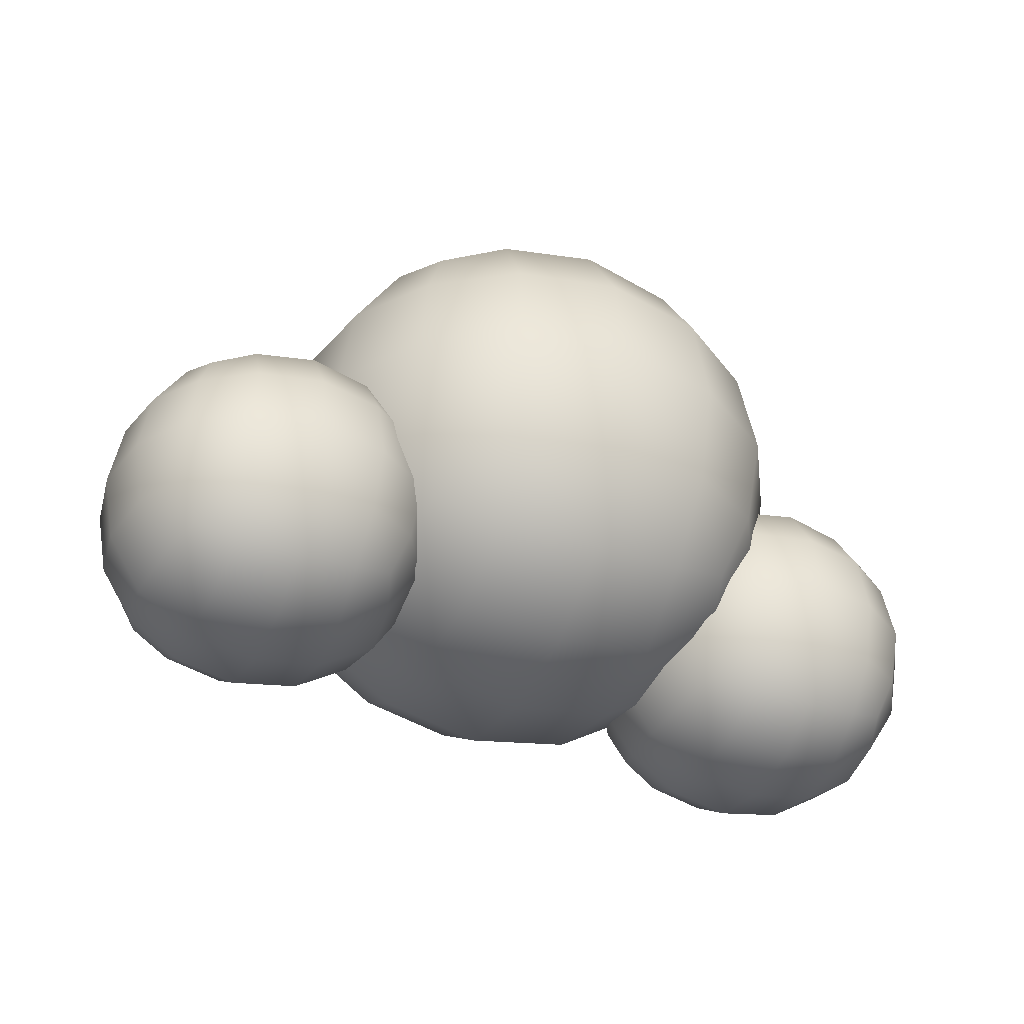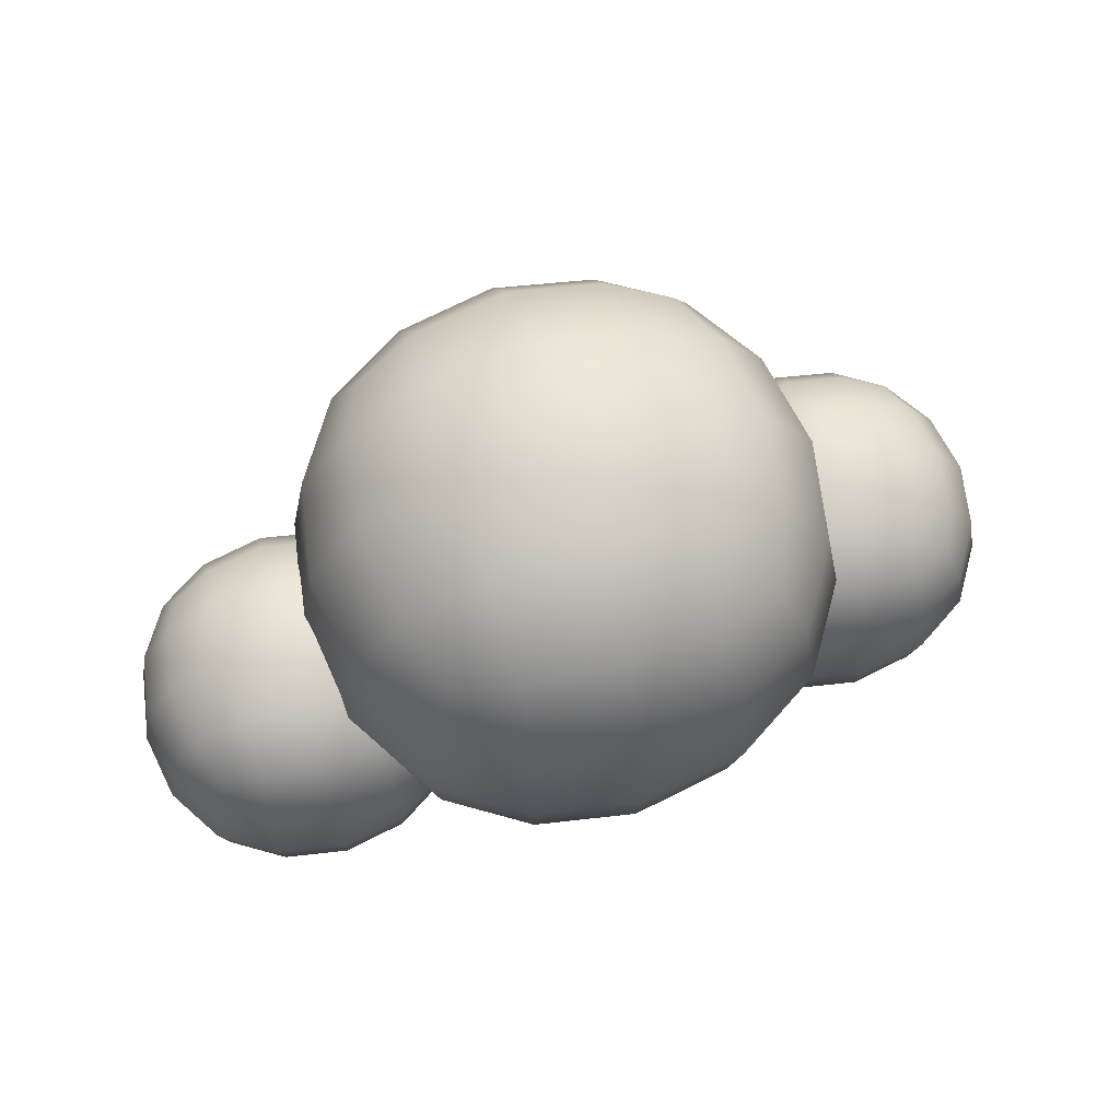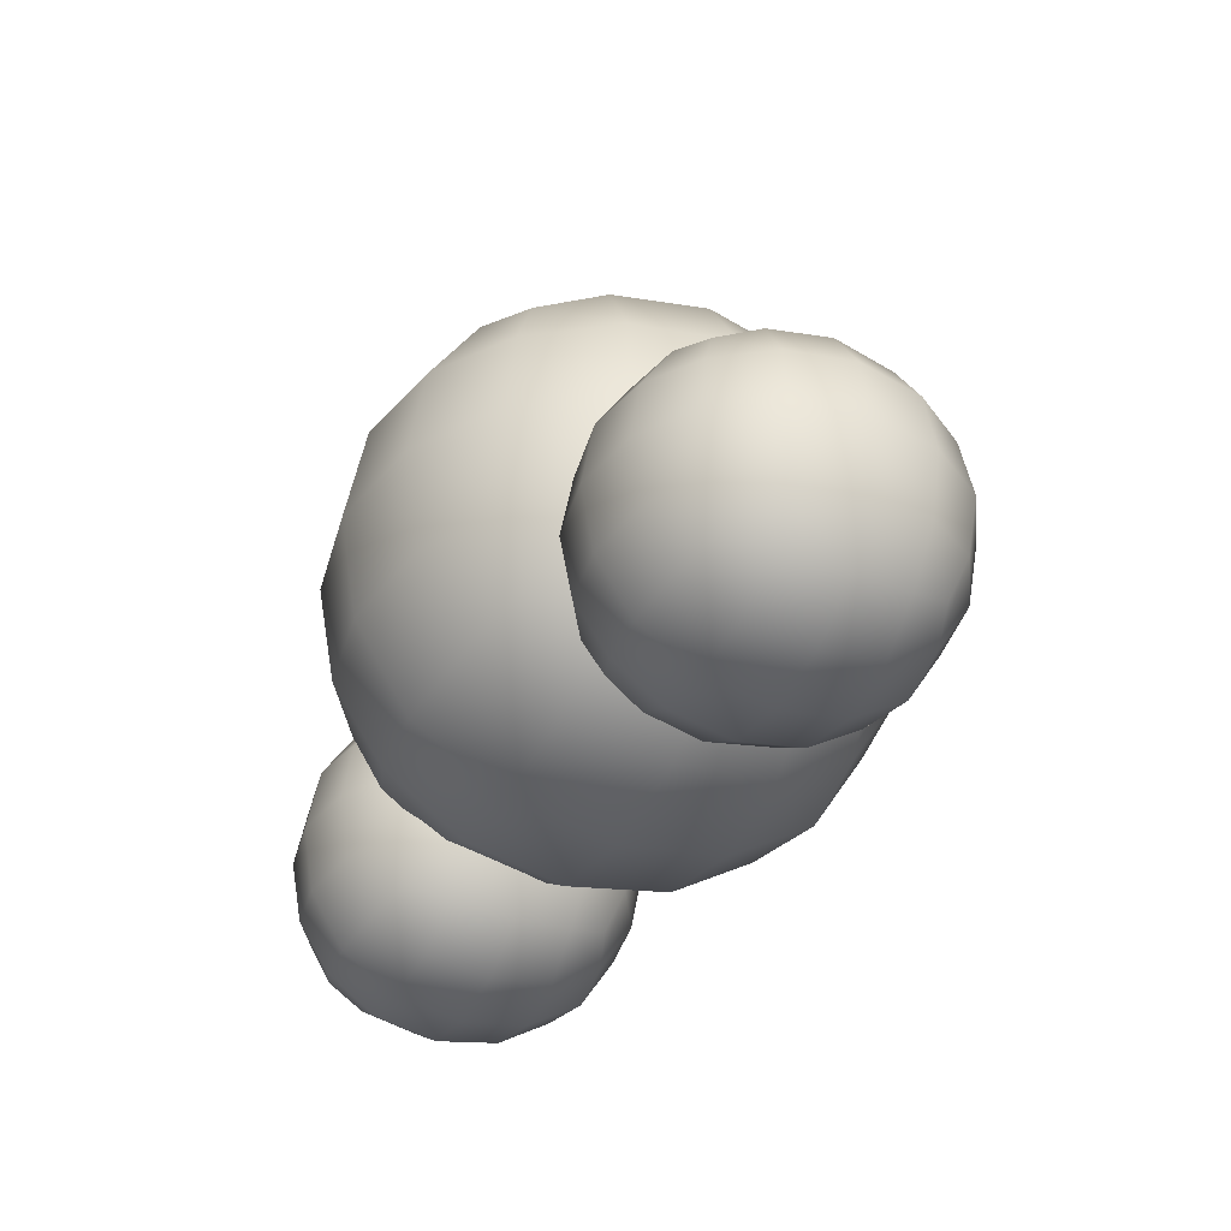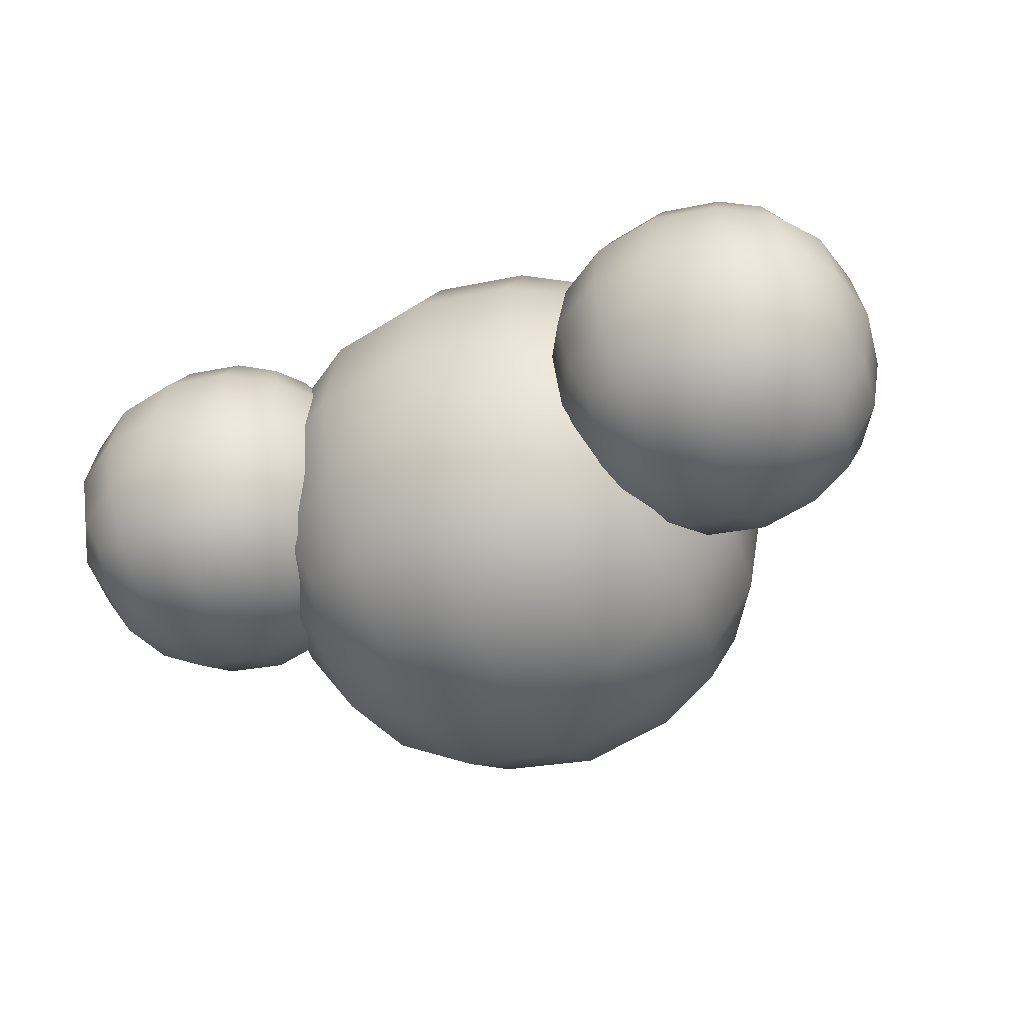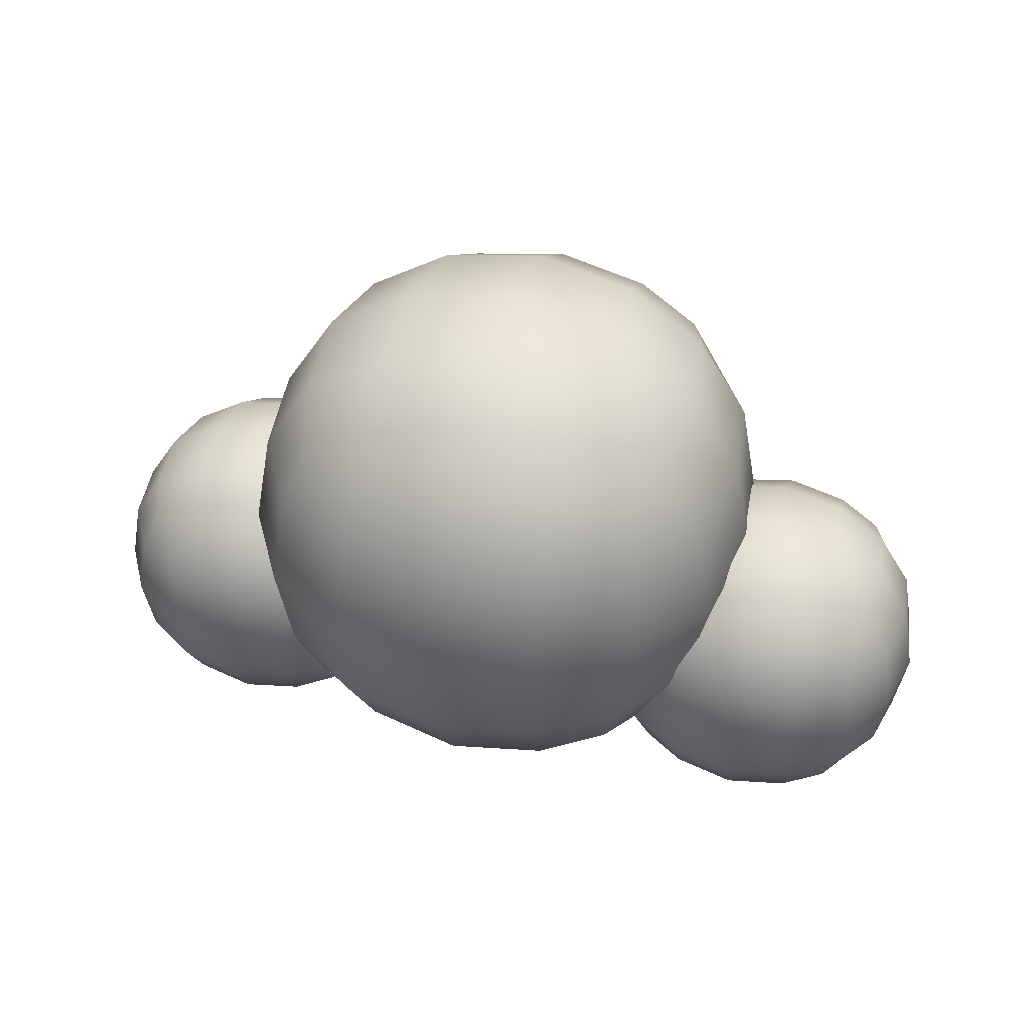
<metadata>
{"format":"obj","ext":"obj","renderer":"f3d","projection":"perspective","resolution":1024,"background":"white","views":[{"elev":-37.2,"azim":155.4,"up":"+Y"},{"elev":68.0,"azim":163.3,"up":"+Y"},{"elev":-37.5,"azim":-115.4,"up":"+Y"},{"elev":-45.6,"azim":25.3,"up":"+Z"},{"elev":41.4,"azim":17.8,"up":"+Y"}]}
</metadata>
<code>
o cloud1
v -0.5367 9.838 3.263
v -0.5367 11.03 3.263
v -0.5367 9.838 2.07
v -0.5367 11.03 2.07
v 0.6556 9.838 3.263
v 0.6556 11.03 3.263
v 0.6556 9.838 2.07
v 0.6556 11.03 2.07
v -1.35 9.548 3.04
v -1.35 10.28 3.04
v -1.35 9.548 2.303
v -1.35 10.28 2.303
v -0.6128 9.548 3.04
v -0.6128 10.28 3.04
v -0.6128 9.548 2.303
v -0.6128 10.28 2.303
v 0.7641 9.56 2.952
v 0.7641 10.3 2.952
v 0.7641 9.56 2.214
v 0.7641 10.3 2.214
v 1.501 9.56 2.952
v 1.501 10.3 2.952
v 1.501 9.56 2.214
v 1.501 10.3 2.214
v -0.6237 9.751 2.313
v -0.6674 9.707 2.666
v -0.6237 9.751 3.02
v -0.6237 10.08 3.349
v -0.6674 10.43 3.393
v -0.6237 10.79 3.349
v -0.6237 11.12 3.02
v -0.6674 11.16 2.666
v -0.6237 11.12 2.313
v -0.6237 10.79 1.983
v -0.6674 10.43 1.94
v -0.6237 10.08 1.983
v 0.4131 9.751 1.983
v 0.05944 9.707 1.94
v -0.2943 9.751 1.983
v -0.2943 11.12 1.983
v 0.05944 11.16 1.94
v 0.4131 11.12 1.983
v 0.7426 10.79 1.983
v 0.7863 10.43 1.94
v 0.7426 10.08 1.983
v 0.7426 9.751 3.02
v 0.7863 9.707 2.666
v 0.7426 9.751 2.313
v 0.7426 11.12 2.313
v 0.7863 11.16 2.666
v 0.7426 11.12 3.02
v 0.7426 10.79 3.349
v 0.7863 10.43 3.393
v 0.7426 10.08 3.349
v -0.2943 9.751 3.349
v 0.05944 9.707 3.393
v 0.4131 9.751 3.349
v 0.4131 11.12 3.349
v 0.05944 11.16 3.393
v -0.2943 11.12 3.349
v -1.404 9.494 2.453
v -1.431 9.467 2.672
v -1.404 9.494 2.89
v -1.404 9.698 3.094
v -1.431 9.916 3.121
v -1.404 10.14 3.094
v -1.404 10.34 2.89
v -1.431 10.37 2.672
v -1.404 10.34 2.453
v -1.404 10.14 2.249
v -1.431 9.916 2.222
v -1.404 9.698 2.249
v -0.7628 9.494 2.249
v -0.9815 9.467 2.222
v -1.2 9.494 2.249
v -1.2 10.34 2.249
v -0.9815 10.37 2.222
v -0.7628 10.34 2.249
v -0.5591 10.14 2.249
v -0.5321 9.916 2.222
v -0.5591 9.698 2.249
v -0.5591 9.494 2.89
v -0.5321 9.467 2.672
v -0.5591 9.494 2.453
v -0.5591 10.34 2.453
v -0.5321 10.37 2.672
v -0.5591 10.34 2.89
v -0.5591 10.14 3.094
v -0.5321 9.916 3.121
v -0.5591 9.698 3.094
v -1.2 9.494 3.094
v -0.9815 9.467 3.121
v -0.7628 9.494 3.094
v -0.7628 10.34 3.094
v -0.9815 10.37 3.121
v -1.2 10.34 3.094
v 0.7104 9.506 2.364
v 0.6833 9.479 2.583
v 0.7104 9.506 2.802
v 0.7104 9.71 3.005
v 0.6833 9.929 3.032
v 0.7104 10.15 3.005
v 0.7104 10.35 2.802
v 0.6833 10.38 2.583
v 0.7104 10.35 2.364
v 0.7104 10.15 2.16
v 0.6833 9.929 2.133
v 0.7104 9.71 2.16
v 1.351 9.506 2.16
v 1.133 9.479 2.133
v 0.914 9.506 2.16
v 0.914 10.35 2.16
v 1.133 10.38 2.133
v 1.351 10.35 2.16
v 1.555 10.15 2.16
v 1.582 9.929 2.133
v 1.555 9.71 2.16
v 1.555 9.506 2.802
v 1.582 9.479 2.583
v 1.555 9.506 2.364
v 1.555 10.35 2.364
v 1.582 10.38 2.583
v 1.555 10.35 2.802
v 1.555 10.15 3.005
v 1.582 9.929 3.032
v 1.555 9.71 3.005
v 0.914 9.506 3.005
v 1.133 9.479 3.032
v 1.351 9.506 3.005
v 1.351 10.35 3.005
v 1.133 10.38 3.032
v 0.914 10.35 3.005
v -0.8098 10.06 3.043
v -0.8728 10.43 3.064
v -0.8098 10.81 3.043
v -0.8728 10.04 2.666
v -0.9415 10.43 2.666
v -0.8728 10.83 2.666
v -0.8098 10.06 2.289
v -0.8728 10.43 2.269
v -0.8098 10.81 2.289
v -0.3175 10.06 1.797
v -0.3378 10.43 1.734
v -0.3175 10.81 1.797
v 0.05944 10.04 1.734
v 0.05944 10.43 1.665
v 0.05944 10.83 1.734
v 0.4364 10.06 1.797
v 0.4567 10.43 1.734
v 0.4364 10.81 1.797
v 0.9286 10.06 2.289
v 0.9916 10.43 2.269
v 0.9286 10.81 2.289
v 0.9916 10.04 2.666
v 1.06 10.43 2.666
v 0.9916 10.83 2.666
v 0.9286 10.06 3.043
v 0.9916 10.43 3.064
v 0.9286 10.81 3.043
v 0.4364 10.06 3.536
v 0.4567 10.43 3.599
v 0.4364 10.81 3.536
v 0.05944 10.04 3.599
v 0.05944 10.43 3.667
v 0.05944 10.83 3.599
v -0.3175 10.06 3.536
v -0.3378 10.43 3.599
v -0.3175 10.81 3.536
v -0.3175 9.565 2.289
v 0.05944 9.502 2.269
v 0.4364 9.565 2.289
v -0.3378 9.502 2.666
v 0.05944 9.433 2.666
v 0.4567 9.502 2.666
v -0.3175 9.565 3.043
v 0.05944 9.502 3.064
v 0.4364 9.565 3.043
v 0.4364 11.3 2.289
v 0.05944 11.37 2.269
v -0.3175 11.3 2.289
v 0.4567 11.37 2.666
v 0.05944 11.43 2.666
v -0.3378 11.37 2.666
v 0.4364 11.3 3.043
v 0.05944 11.37 3.064
v -0.3175 11.3 3.043
v -1.519 9.683 2.905
v -1.558 9.916 2.917
v -1.519 10.15 2.905
v -1.558 9.671 2.672
v -1.6 9.916 2.672
v -1.558 10.16 2.672
v -1.519 9.683 2.439
v -1.558 9.916 2.426
v -1.519 10.15 2.439
v -1.215 9.683 2.134
v -1.227 9.916 2.095
v -1.215 10.15 2.134
v -0.9815 9.671 2.095
v -0.9815 9.916 2.053
v -0.9815 10.16 2.095
v -0.7484 9.683 2.134
v -0.7359 9.916 2.095
v -0.7484 10.15 2.134
v -0.444 9.683 2.439
v -0.4051 9.916 2.426
v -0.444 10.15 2.439
v -0.4051 9.671 2.672
v -0.3625 9.916 2.672
v -0.4051 10.16 2.672
v -0.444 9.683 2.905
v -0.4051 9.916 2.917
v -0.444 10.15 2.905
v -0.7484 9.683 3.209
v -0.7359 9.916 3.248
v -0.7484 10.15 3.209
v -0.9815 9.671 3.248
v -0.9815 9.916 3.291
v -0.9815 10.16 3.248
v -1.215 9.683 3.209
v -1.227 9.916 3.248
v -1.215 10.15 3.209
v -1.215 9.379 2.439
v -0.9815 9.34 2.426
v -0.7484 9.379 2.439
v -1.227 9.34 2.672
v -0.9815 9.297 2.672
v -0.7359 9.34 2.672
v -1.215 9.379 2.905
v -0.9815 9.34 2.917
v -0.7484 9.379 2.905
v -0.7484 10.45 2.439
v -0.9815 10.49 2.426
v -1.215 10.45 2.439
v -0.7359 10.49 2.672
v -0.9815 10.54 2.672
v -1.227 10.49 2.672
v -0.7484 10.45 2.905
v -0.9815 10.49 2.917
v -1.215 10.45 2.905
v 0.5953 9.696 2.816
v 0.5563 9.929 2.828
v 0.5953 10.16 2.816
v 0.5563 9.683 2.583
v 0.5138 9.929 2.583
v 0.5563 10.17 2.583
v 0.5953 9.696 2.35
v 0.5563 9.929 2.337
v 0.5953 10.16 2.35
v 0.8997 9.696 2.045
v 0.8871 9.929 2.006
v 0.8997 10.16 2.045
v 1.133 9.683 2.006
v 1.133 9.929 1.964
v 1.133 10.17 2.006
v 1.366 9.696 2.045
v 1.378 9.929 2.006
v 1.366 10.16 2.045
v 1.67 9.696 2.35
v 1.709 9.929 2.337
v 1.67 10.16 2.35
v 1.709 9.683 2.583
v 1.752 9.929 2.583
v 1.709 10.17 2.583
v 1.67 9.696 2.816
v 1.709 9.929 2.828
v 1.67 10.16 2.816
v 1.366 9.696 3.12
v 1.378 9.929 3.159
v 1.366 10.16 3.12
v 1.133 9.683 3.159
v 1.133 9.929 3.202
v 1.133 10.17 3.159
v 0.8997 9.696 3.12
v 0.8871 9.929 3.159
v 0.8997 10.16 3.12
v 0.8997 9.391 2.35
v 1.133 9.352 2.337
v 1.366 9.391 2.35
v 0.8871 9.352 2.583
v 1.133 9.31 2.583
v 1.378 9.352 2.583
v 0.8997 9.391 2.816
v 1.133 9.352 2.828
v 1.366 9.391 2.816
v 1.366 10.47 2.35
v 1.133 10.51 2.337
v 0.8997 10.47 2.35
v 1.378 10.51 2.583
v 1.133 10.55 2.583
v 0.8871 10.51 2.583
v 1.366 10.47 2.816
v 1.133 10.51 2.828
v 0.8997 10.47 2.816
f 133 134 137 136
f 134 135 138 137
f 136 137 140 139
f 137 138 141 140
f 1 28 133 27
f 28 29 134 133
f 29 30 135 134
f 30 2 31 135
f 135 31 32 138
f 138 32 33 141
f 141 33 4 34
f 140 141 34 35
f 139 140 35 36
f 25 139 36 3
f 26 136 139 25
f 27 133 136 26
f 142 143 146 145
f 143 144 147 146
f 145 146 149 148
f 146 147 150 149
f 3 36 142 39
f 36 35 143 142
f 35 34 144 143
f 34 4 40 144
f 144 40 41 147
f 147 41 42 150
f 150 42 8 43
f 149 150 43 44
f 148 149 44 45
f 37 148 45 7
f 38 145 148 37
f 39 142 145 38
f 151 152 155 154
f 152 153 156 155
f 154 155 158 157
f 155 156 159 158
f 7 45 151 48
f 45 44 152 151
f 44 43 153 152
f 43 8 49 153
f 153 49 50 156
f 156 50 51 159
f 159 51 6 52
f 158 159 52 53
f 157 158 53 54
f 46 157 54 5
f 47 154 157 46
f 48 151 154 47
f 160 161 164 163
f 161 162 165 164
f 163 164 167 166
f 164 165 168 167
f 5 54 160 57
f 54 53 161 160
f 53 52 162 161
f 52 6 58 162
f 162 58 59 165
f 165 59 60 168
f 168 60 2 30
f 167 168 30 29
f 166 167 29 28
f 55 166 28 1
f 56 163 166 55
f 57 160 163 56
f 169 170 173 172
f 170 171 174 173
f 172 173 176 175
f 173 174 177 176
f 3 39 169 25
f 39 38 170 169
f 38 37 171 170
f 37 7 48 171
f 171 48 47 174
f 174 47 46 177
f 177 46 5 57
f 176 177 57 56
f 175 176 56 55
f 27 175 55 1
f 26 172 175 27
f 25 169 172 26
f 178 179 182 181
f 179 180 183 182
f 181 182 185 184
f 182 183 186 185
f 8 42 178 49
f 42 41 179 178
f 41 40 180 179
f 40 4 33 180
f 180 33 32 183
f 183 32 31 186
f 186 31 2 60
f 185 186 60 59
f 184 185 59 58
f 51 184 58 6
f 50 181 184 51
f 49 178 181 50
f 187 188 191 190
f 188 189 192 191
f 190 191 194 193
f 191 192 195 194
f 9 64 187 63
f 64 65 188 187
f 65 66 189 188
f 66 10 67 189
f 189 67 68 192
f 192 68 69 195
f 195 69 12 70
f 194 195 70 71
f 193 194 71 72
f 61 193 72 11
f 62 190 193 61
f 63 187 190 62
f 196 197 200 199
f 197 198 201 200
f 199 200 203 202
f 200 201 204 203
f 11 72 196 75
f 72 71 197 196
f 71 70 198 197
f 70 12 76 198
f 198 76 77 201
f 201 77 78 204
f 204 78 16 79
f 203 204 79 80
f 202 203 80 81
f 73 202 81 15
f 74 199 202 73
f 75 196 199 74
f 205 206 209 208
f 206 207 210 209
f 208 209 212 211
f 209 210 213 212
f 15 81 205 84
f 81 80 206 205
f 80 79 207 206
f 79 16 85 207
f 207 85 86 210
f 210 86 87 213
f 213 87 14 88
f 212 213 88 89
f 211 212 89 90
f 82 211 90 13
f 83 208 211 82
f 84 205 208 83
f 214 215 218 217
f 215 216 219 218
f 217 218 221 220
f 218 219 222 221
f 13 90 214 93
f 90 89 215 214
f 89 88 216 215
f 88 14 94 216
f 216 94 95 219
f 219 95 96 222
f 222 96 10 66
f 221 222 66 65
f 220 221 65 64
f 91 220 64 9
f 92 217 220 91
f 93 214 217 92
f 223 224 227 226
f 224 225 228 227
f 226 227 230 229
f 227 228 231 230
f 11 75 223 61
f 75 74 224 223
f 74 73 225 224
f 73 15 84 225
f 225 84 83 228
f 228 83 82 231
f 231 82 13 93
f 230 231 93 92
f 229 230 92 91
f 63 229 91 9
f 62 226 229 63
f 61 223 226 62
f 232 233 236 235
f 233 234 237 236
f 235 236 239 238
f 236 237 240 239
f 16 78 232 85
f 78 77 233 232
f 77 76 234 233
f 76 12 69 234
f 234 69 68 237
f 237 68 67 240
f 240 67 10 96
f 239 240 96 95
f 238 239 95 94
f 87 238 94 14
f 86 235 238 87
f 85 232 235 86
f 241 242 245 244
f 242 243 246 245
f 244 245 248 247
f 245 246 249 248
f 17 100 241 99
f 100 101 242 241
f 101 102 243 242
f 102 18 103 243
f 243 103 104 246
f 246 104 105 249
f 249 105 20 106
f 248 249 106 107
f 247 248 107 108
f 97 247 108 19
f 98 244 247 97
f 99 241 244 98
f 250 251 254 253
f 251 252 255 254
f 253 254 257 256
f 254 255 258 257
f 19 108 250 111
f 108 107 251 250
f 107 106 252 251
f 106 20 112 252
f 252 112 113 255
f 255 113 114 258
f 258 114 24 115
f 257 258 115 116
f 256 257 116 117
f 109 256 117 23
f 110 253 256 109
f 111 250 253 110
f 259 260 263 262
f 260 261 264 263
f 262 263 266 265
f 263 264 267 266
f 23 117 259 120
f 117 116 260 259
f 116 115 261 260
f 115 24 121 261
f 261 121 122 264
f 264 122 123 267
f 267 123 22 124
f 266 267 124 125
f 265 266 125 126
f 118 265 126 21
f 119 262 265 118
f 120 259 262 119
f 268 269 272 271
f 269 270 273 272
f 271 272 275 274
f 272 273 276 275
f 21 126 268 129
f 126 125 269 268
f 125 124 270 269
f 124 22 130 270
f 270 130 131 273
f 273 131 132 276
f 276 132 18 102
f 275 276 102 101
f 274 275 101 100
f 127 274 100 17
f 128 271 274 127
f 129 268 271 128
f 277 278 281 280
f 278 279 282 281
f 280 281 284 283
f 281 282 285 284
f 19 111 277 97
f 111 110 278 277
f 110 109 279 278
f 109 23 120 279
f 279 120 119 282
f 282 119 118 285
f 285 118 21 129
f 284 285 129 128
f 283 284 128 127
f 99 283 127 17
f 98 280 283 99
f 97 277 280 98
f 286 287 290 289
f 287 288 291 290
f 289 290 293 292
f 290 291 294 293
f 24 114 286 121
f 114 113 287 286
f 113 112 288 287
f 112 20 105 288
f 288 105 104 291
f 291 104 103 294
f 294 103 18 132
f 293 294 132 131
f 292 293 131 130
f 123 292 130 22
f 122 289 292 123
f 121 286 289 122

</code>
